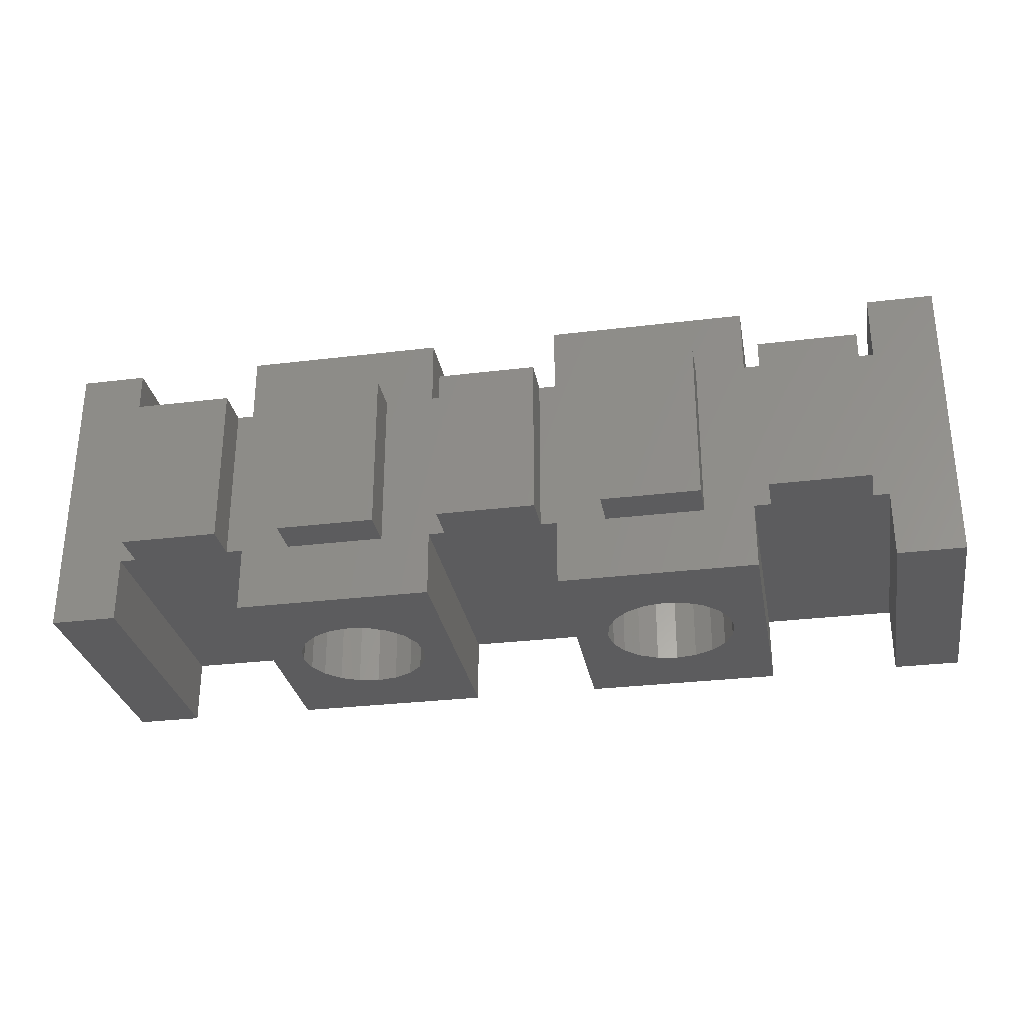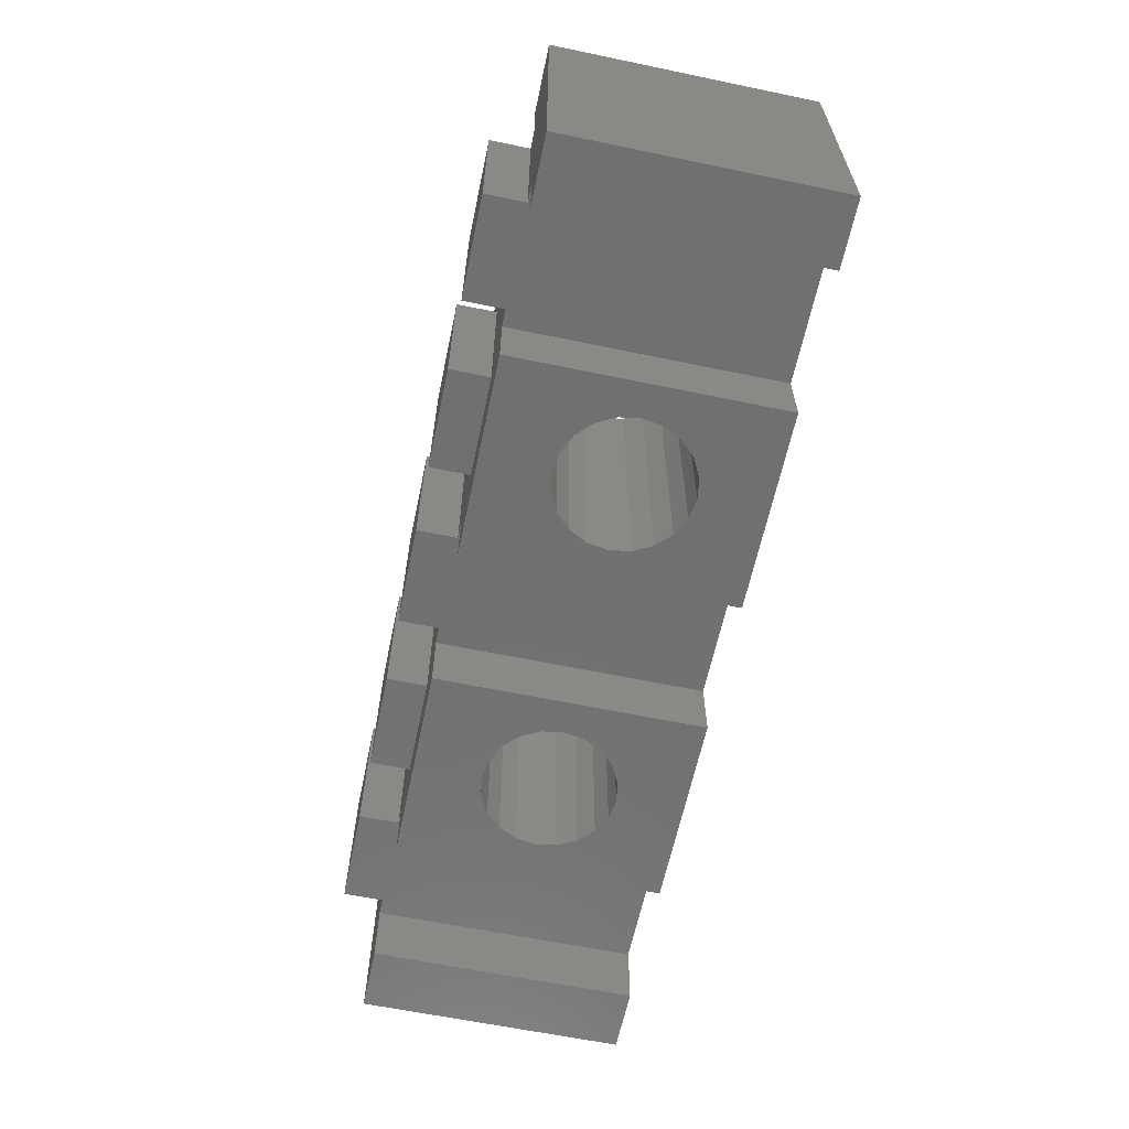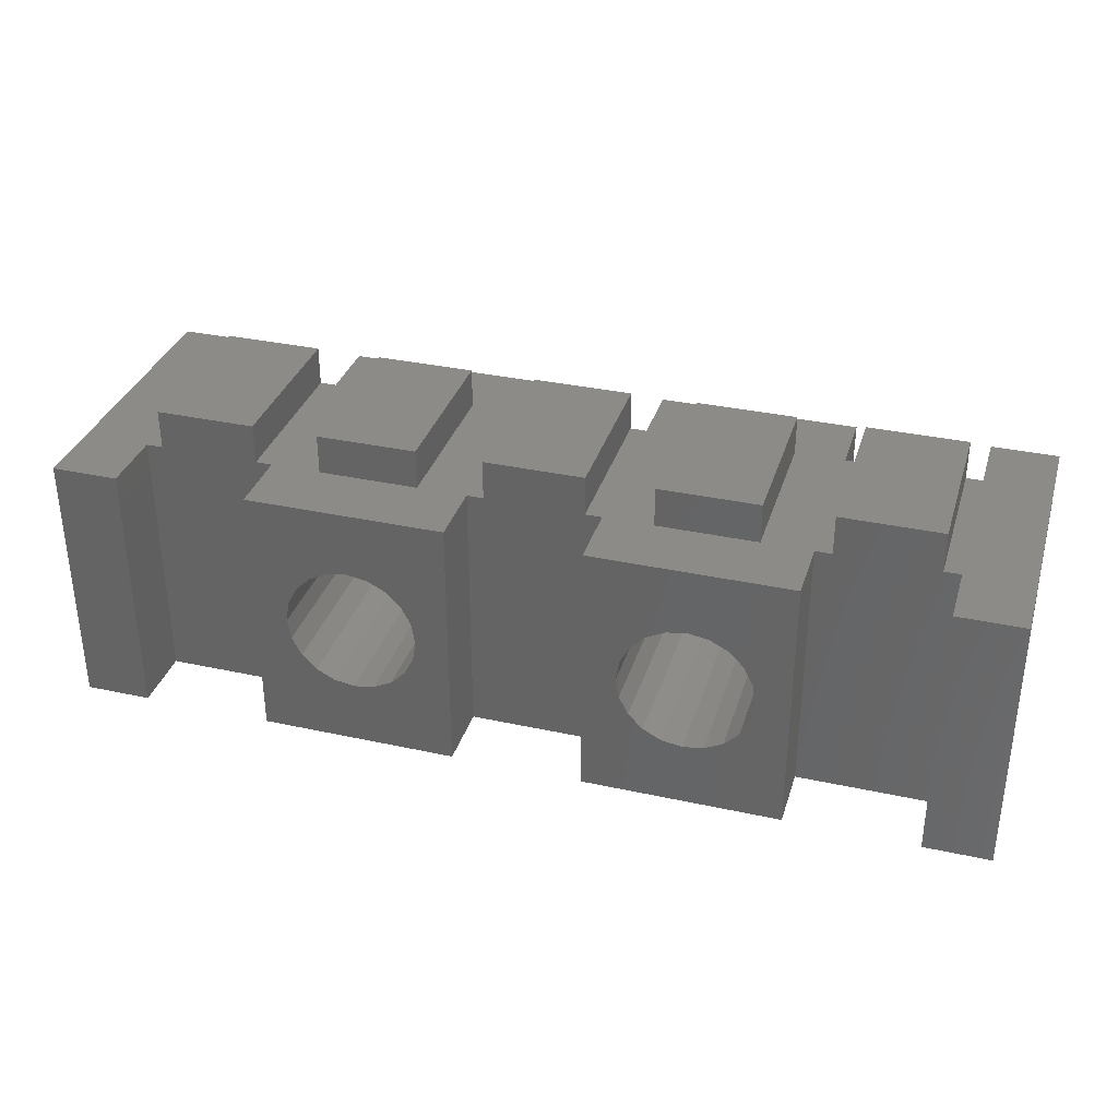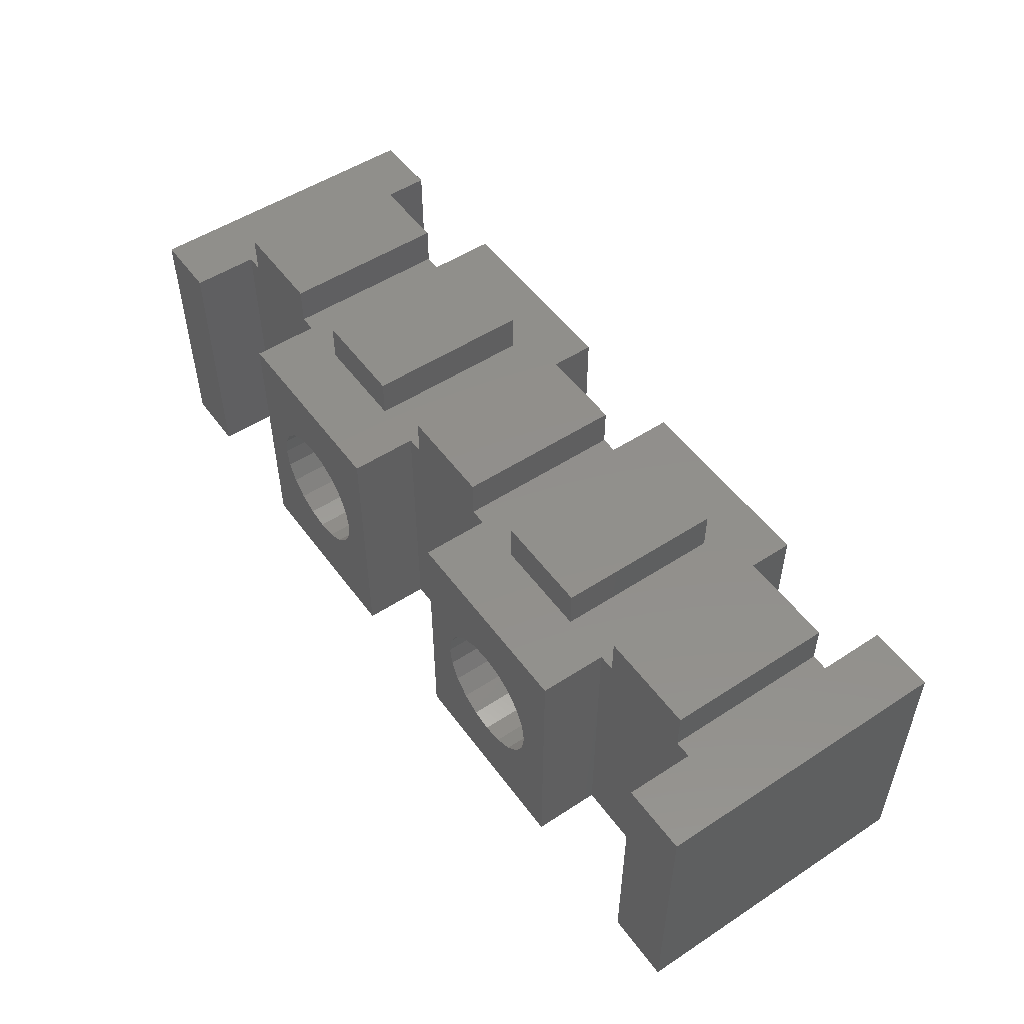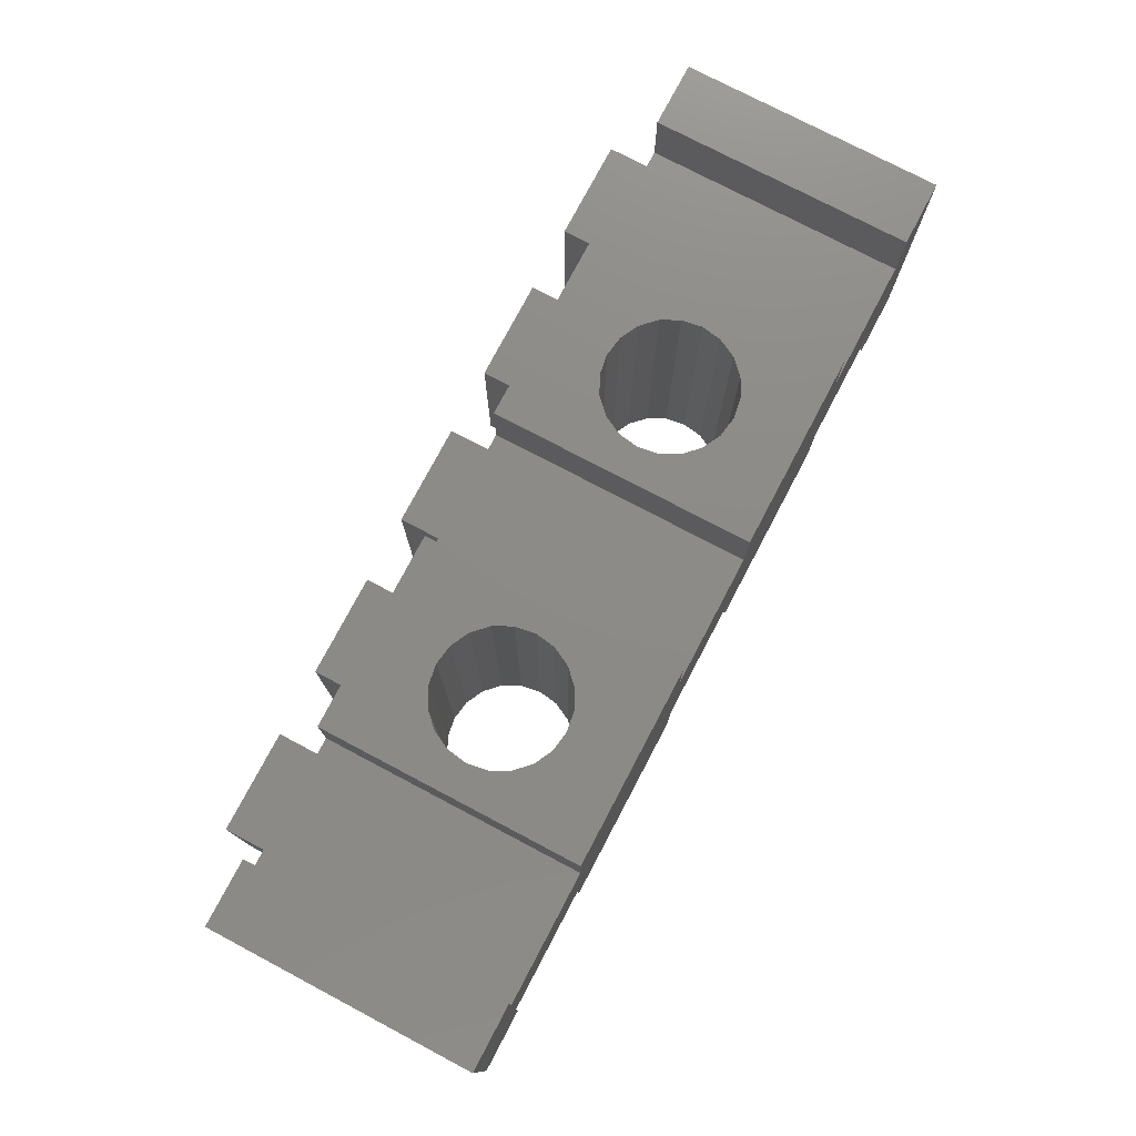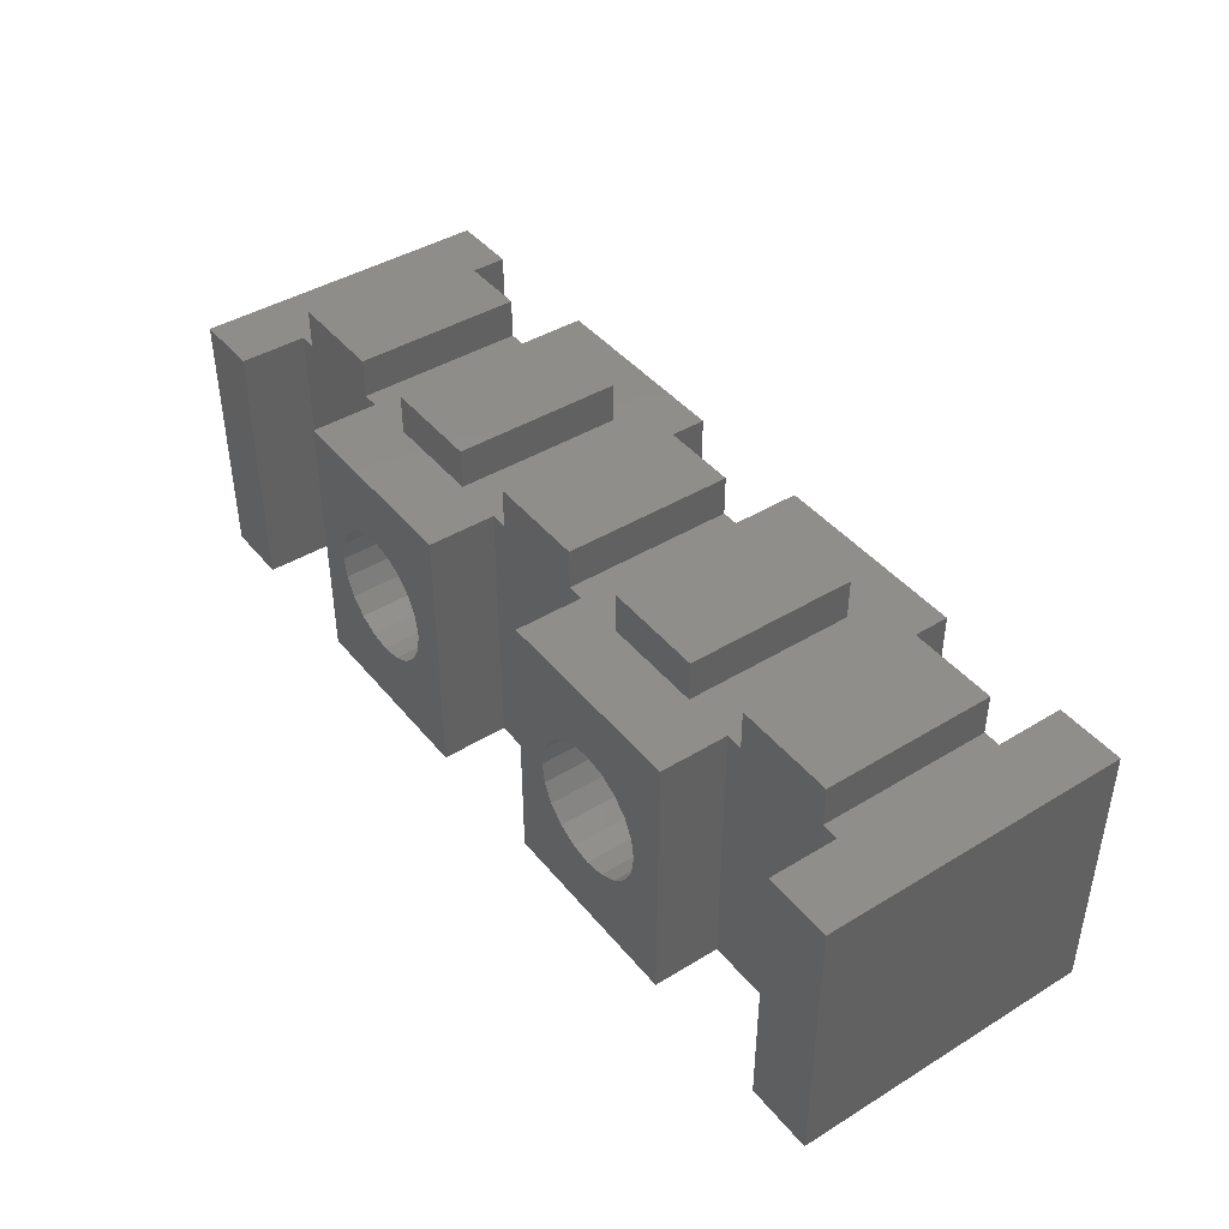
<metadata>
{"format":"stl","ext":"stl","renderer":"f3d","projection":"perspective","resolution":1024,"background":"white","views":[{"elev":-29.7,"azim":10.2,"up":"+Y"},{"elev":-62.2,"azim":78.1,"up":"+Y"},{"elev":33.9,"azim":16.5,"up":"+Z"},{"elev":51.8,"azim":-125.2,"up":"+Z"},{"elev":76.3,"azim":117.8,"up":"+Y"},{"elev":42.6,"azim":-126.0,"up":"+Z"}]}
</metadata>
<code>
# stl→obj: 176 verts, 356 faces
v 0 0 0
v 0 0 8
v 0 9 0
v 0 9 8
v 2 0 0
v 2 0 8
v 2 7 0
v 2 9 0
v 2 2 0
v 6 7 0
v 6 9 0
v 12 9 0
v 16 7 0
v 16 9 0
v 22 9 0
v 12 7 0
v 6 2 0
v 26 7 0
v 26 9 0
v 28 9 0
v 28 0 0
v 26 2 0
v 26 0 0
v 22 2 0
v 16 2 0
v 16 0 0
v 12 2 0
v 22 7 0
v 12 0 0
v 6 0 0
v 22 0 0
v 2 9 8
v 2.5 7 8
v 2 2 8
v 2.5 2 8
v 2 7 8
v 6 2 8
v 5.5 2 8
v 2.5 2 9.2
v 5.5 2 9.2
v 6 0 8
v 9 0 2
v 7.098 0 3.382
v 7 0 4
v 7.098 0 4.618
v 9.618 0 2.098
v 7.382 0 5.176
v 12 0 8
v 7.824 0 5.618
v 10.18 0 2.382
v 8.382 0 5.902
v 9 0 6
v 9.618 0 5.902
v 10.18 0 5.618
v 10.62 0 5.176
v 10.9 0 4.618
v 11 0 4
v 10.9 0 3.382
v 10.62 0 2.824
v 8.382 0 2.098
v 7.824 0 2.382
v 7.382 0 2.824
v 12 2 8
v 12.5 2 8
v 16 2 8
v 15.5 2 8
v 12.5 2 9.2
v 15.5 2 9.2
v 16 0 8
v 19 0 2
v 17.1 0 3.382
v 17 0 4
v 17.1 0 4.618
v 19.62 0 2.098
v 17.38 0 5.176
v 22 0 8
v 17.82 0 5.618
v 20.18 0 2.382
v 18.38 0 5.902
v 19 0 6
v 19.62 0 5.902
v 20.18 0 5.618
v 20.62 0 5.176
v 20.9 0 4.618
v 21 0 4
v 20.9 0 3.382
v 20.62 0 2.824
v 18.38 0 2.098
v 17.82 0 2.382
v 17.38 0 2.824
v 22 2 8
v 22.5 2 8
v 26 2 8
v 25.5 2 8
v 22.5 2 9.2
v 25.5 2 9.2
v 26 0 8
v 28 0 8
v 28 9 8
v 26 9 8
v 26 7 8
v 22.5 7 8
v 22.5 7 9.2
v 25.5 7 9.2
v 25.5 7 8
v 22 7 8
v 22 9 8
v 20.18 9 5.618
v 16 9 8
v 17 9 4
v 17.1 9 3.382
v 17.38 9 2.824
v 17.82 9 2.382
v 18.38 9 2.098
v 19.62 9 2.098
v 19 9 2
v 20.62 9 2.824
v 20.18 9 2.382
v 17.38 9 5.176
v 17.82 9 5.618
v 20.9 9 3.382
v 21 9 4
v 18.38 9 5.902
v 19 9 6
v 19.62 9 5.902
v 20.9 9 4.618
v 20.62 9 5.176
v 17.1 9 4.618
v 16 7 8
v 12.5 7 8
v 12.5 7 9.2
v 15.5 7 9.2
v 15.5 7 8
v 12 7 8
v 12 9 8
v 10.18 9 5.618
v 6 9 8
v 7 9 4
v 7.098 9 3.382
v 7.382 9 2.824
v 7.824 9 2.382
v 8.382 9 2.098
v 9.618 9 2.098
v 9 9 2
v 10.62 9 2.824
v 10.18 9 2.382
v 7.382 9 5.176
v 7.824 9 5.618
v 10.9 9 3.382
v 11 9 4
v 8.382 9 5.902
v 9 9 6
v 9.618 9 5.902
v 10.9 9 4.618
v 10.62 9 5.176
v 7.098 9 4.618
v 6 7 8
v 2.5 7 9.2
v 5.5 7 9.2
v 5.5 7 8
v 10.5 2 8
v 7.5 2 8
v 7.5 7 8
v 10.5 7 8
v 20.5 2 8
v 17.5 2 8
v 17.5 7 8
v 20.5 7 8
v 7.5 2 9.2
v 7.5 7 9.2
v 10.5 7 9.2
v 10.5 2 9.2
v 17.5 2 9.2
v 17.5 7 9.2
v 20.5 7 9.2
v 20.5 2 9.2
f 1 2 3
f 3 2 4
f 2 1 5
f 6 2 5
f 1 3 5
f 7 3 8
f 5 3 9
f 10 11 12
f 13 14 15
f 9 10 12
f 9 12 16
f 9 16 17
f 18 19 20
f 18 20 21
f 22 21 23
f 18 21 22
f 18 22 24
f 25 24 26
f 18 24 25
f 17 18 27
f 18 25 27
f 17 28 18
f 17 15 28
f 13 15 17
f 13 17 16
f 7 10 9
f 7 9 3
f 29 30 27
f 17 27 30
f 31 26 24
f 3 4 8
f 8 4 32
f 33 34 35
f 36 34 33
f 6 34 4
f 4 34 36
f 4 36 32
f 2 6 4
f 9 34 6
f 5 9 6
f 35 34 17
f 17 37 38
f 39 17 38
f 40 39 38
f 39 35 17
f 34 9 17
f 37 17 41
f 41 17 30
f 42 30 29
f 41 30 43
f 41 43 44
f 41 44 45
f 46 42 29
f 41 45 47
f 48 41 49
f 50 46 29
f 48 49 51
f 48 51 52
f 48 52 53
f 48 53 54
f 48 54 55
f 48 56 29
f 48 55 56
f 56 57 29
f 57 58 29
f 58 59 29
f 60 30 42
f 61 30 60
f 62 30 61
f 43 30 62
f 47 49 41
f 59 50 29
f 27 63 48
f 29 27 48
f 64 63 25
f 25 65 66
f 67 25 66
f 68 67 66
f 67 64 25
f 63 27 25
f 65 25 69
f 69 25 26
f 70 26 31
f 69 26 71
f 69 71 72
f 69 72 73
f 74 70 31
f 69 73 75
f 76 69 77
f 78 74 31
f 76 77 79
f 76 79 80
f 76 80 81
f 76 81 82
f 76 82 83
f 76 84 31
f 76 83 84
f 84 85 31
f 85 86 31
f 86 87 31
f 88 26 70
f 89 26 88
f 90 26 89
f 71 26 90
f 75 77 69
f 87 78 31
f 24 91 76
f 31 24 76
f 92 91 22
f 22 93 94
f 95 22 94
f 96 95 94
f 95 92 22
f 91 24 22
f 93 22 97
f 97 22 23
f 97 23 21
f 98 97 21
f 98 21 20
f 99 98 20
f 19 100 20
f 20 100 99
f 100 19 101
f 101 19 18
f 102 103 104
f 102 104 105
f 102 18 106
f 105 101 18
f 105 18 102
f 18 28 106
f 15 107 106
f 28 15 106
f 108 109 107
f 14 109 110
f 14 110 111
f 14 111 112
f 14 112 113
f 14 113 15
f 113 114 15
f 115 15 116
f 117 15 118
f 115 118 15
f 119 109 120
f 15 117 121
f 15 121 107
f 121 122 107
f 120 109 123
f 124 109 125
f 123 109 124
f 126 127 107
f 125 109 108
f 127 108 107
f 126 107 122
f 128 109 119
f 110 109 128
f 116 15 114
f 109 14 129
f 129 14 13
f 130 131 132
f 130 132 133
f 130 13 134
f 133 129 13
f 133 13 130
f 13 16 134
f 12 135 134
f 16 12 134
f 136 137 135
f 11 137 138
f 11 138 139
f 11 139 140
f 11 140 141
f 11 141 12
f 141 142 12
f 143 12 144
f 145 12 146
f 143 146 12
f 147 137 148
f 12 145 149
f 12 149 135
f 149 150 135
f 148 137 151
f 152 137 153
f 151 137 152
f 154 155 135
f 153 137 136
f 155 136 135
f 154 135 150
f 156 137 147
f 138 137 156
f 144 12 142
f 137 11 157
f 157 11 10
f 33 158 159
f 33 159 160
f 33 10 36
f 160 157 10
f 160 10 33
f 10 7 36
f 8 32 36
f 7 8 36
f 35 39 33
f 33 39 158
f 158 39 40
f 159 158 40
f 40 38 160
f 159 40 160
f 37 41 48
f 161 162 48
f 63 161 48
f 163 164 135
f 130 63 64
f 164 161 134
f 160 37 157
f 137 157 135
f 157 163 135
f 157 37 163
f 135 164 134
f 134 161 130
f 130 161 63
f 162 37 48
f 38 37 160
f 162 163 37
f 62 140 139
f 43 62 139
f 43 139 138
f 44 43 138
f 61 141 140
f 62 61 140
f 60 142 141
f 61 60 141
f 42 144 142
f 60 42 142
f 46 143 144
f 42 46 144
f 50 146 143
f 46 50 143
f 145 146 59
f 59 146 50
f 149 145 58
f 58 145 59
f 150 149 57
f 57 149 58
f 150 57 154
f 154 57 56
f 154 56 155
f 155 56 55
f 155 55 136
f 136 55 54
f 136 54 153
f 153 54 53
f 153 53 152
f 152 53 52
f 152 52 151
f 151 52 51
f 151 51 148
f 148 51 49
f 147 148 49
f 47 147 49
f 156 147 47
f 45 156 47
f 138 156 45
f 44 138 45
f 64 67 130
f 130 67 131
f 131 67 68
f 132 131 68
f 68 66 133
f 132 68 133
f 65 69 76
f 165 166 76
f 91 165 76
f 167 168 107
f 102 91 92
f 168 165 106
f 133 65 129
f 109 129 107
f 129 167 107
f 129 65 167
f 107 168 106
f 106 165 102
f 102 165 91
f 166 65 76
f 66 65 133
f 166 167 65
f 71 111 110
f 72 71 110
f 90 112 111
f 71 90 111
f 89 113 112
f 90 89 112
f 88 114 113
f 89 88 113
f 70 116 114
f 88 70 114
f 74 115 116
f 70 74 116
f 78 118 115
f 74 78 115
f 117 118 87
f 87 118 78
f 121 117 86
f 86 117 87
f 122 121 85
f 85 121 86
f 122 85 126
f 126 85 84
f 126 84 127
f 127 84 83
f 127 83 108
f 108 83 82
f 108 82 125
f 125 82 81
f 125 81 124
f 124 81 80
f 124 80 123
f 123 80 79
f 123 79 120
f 120 79 77
f 119 120 77
f 75 119 77
f 128 119 75
f 73 128 75
f 110 128 73
f 72 110 73
f 92 95 102
f 102 95 103
f 103 95 96
f 104 103 96
f 96 94 105
f 104 96 105
f 93 97 98
f 101 93 99
f 99 93 98
f 105 93 101
f 100 101 99
f 94 93 105
f 162 169 163
f 163 169 170
f 163 170 164
f 164 170 171
f 169 162 161
f 172 169 161
f 172 161 164
f 171 172 164
f 166 173 167
f 167 173 174
f 167 174 168
f 168 174 175
f 173 166 165
f 176 173 165
f 176 165 168
f 175 176 168
f 170 169 172
f 171 170 172
f 174 173 176
f 175 174 176

</code>
